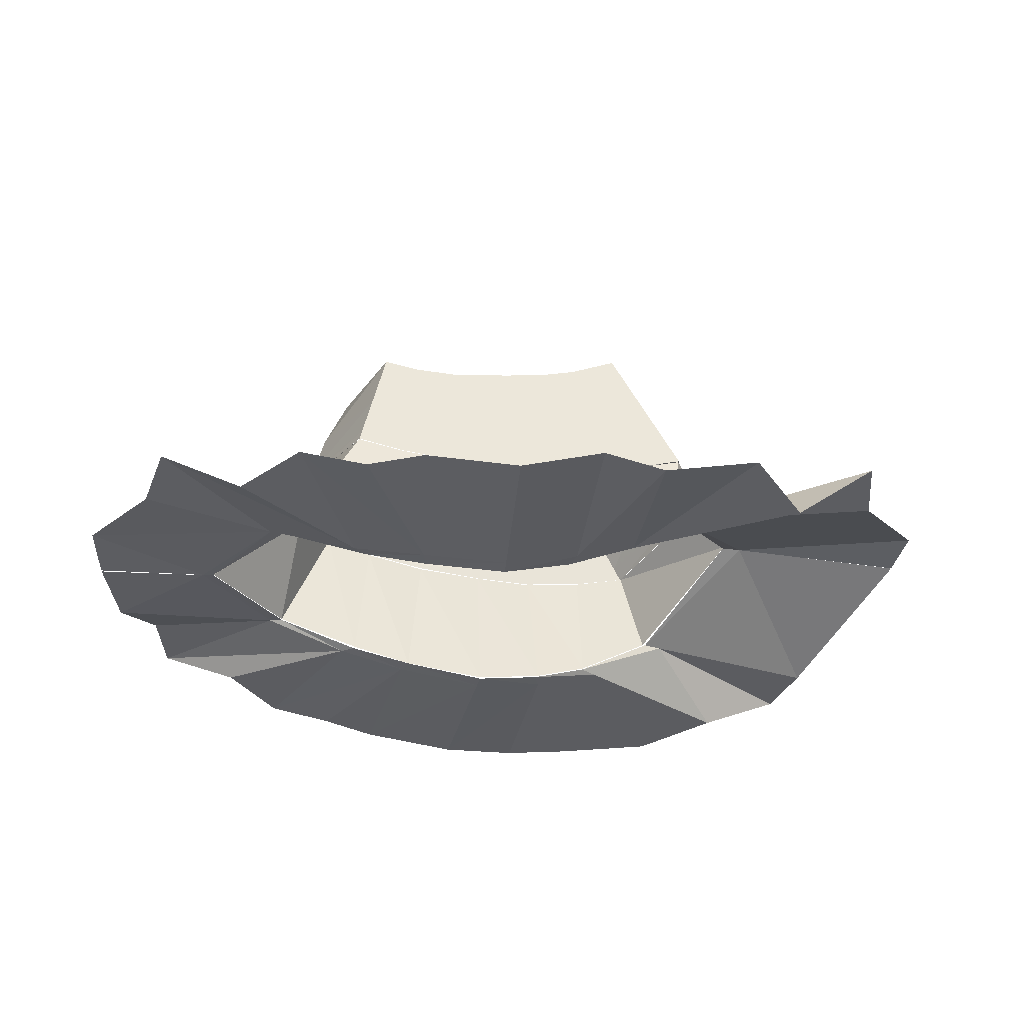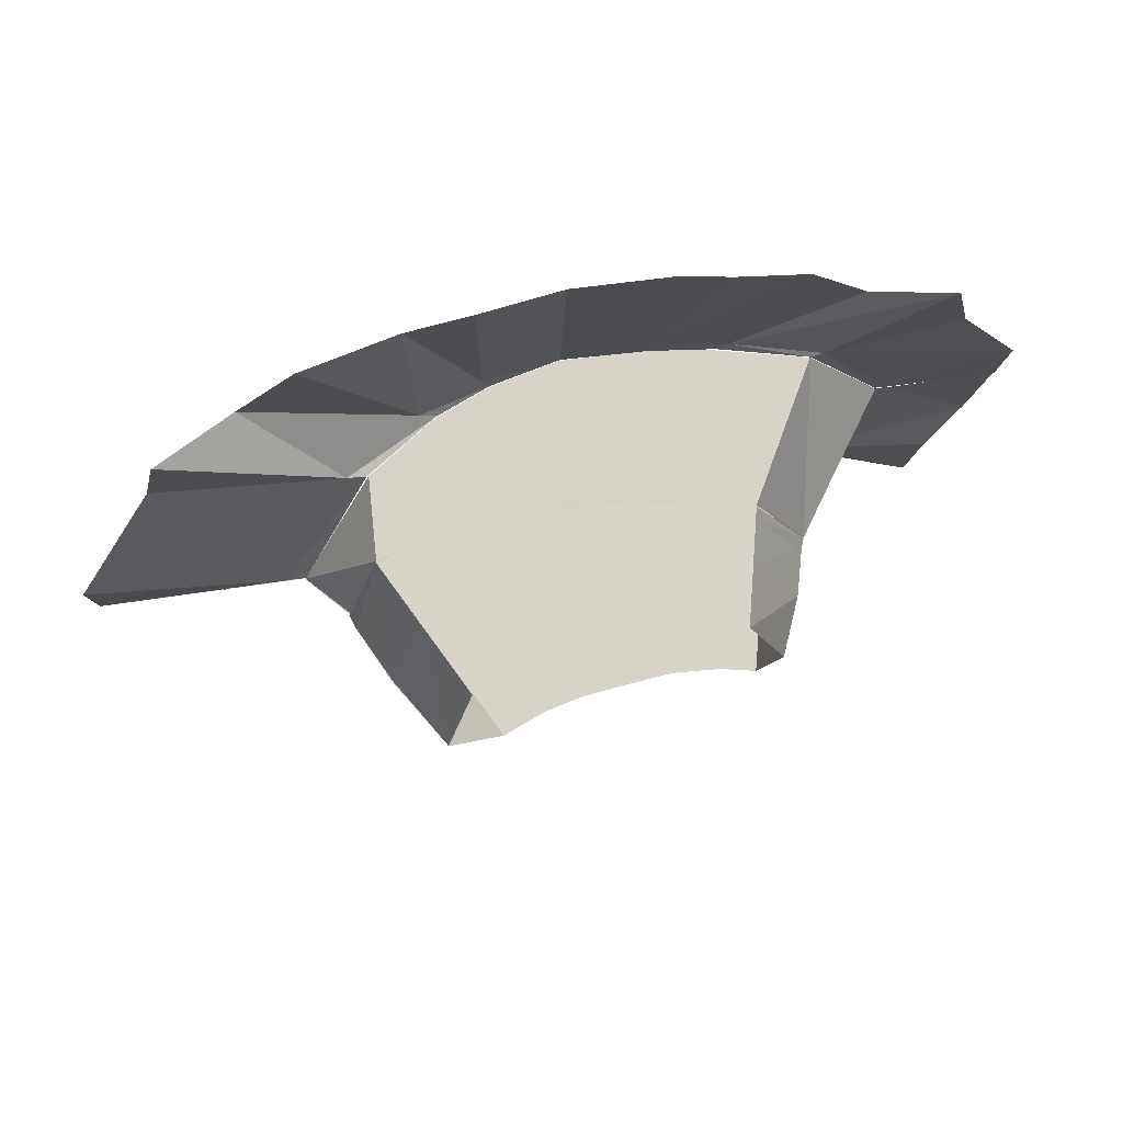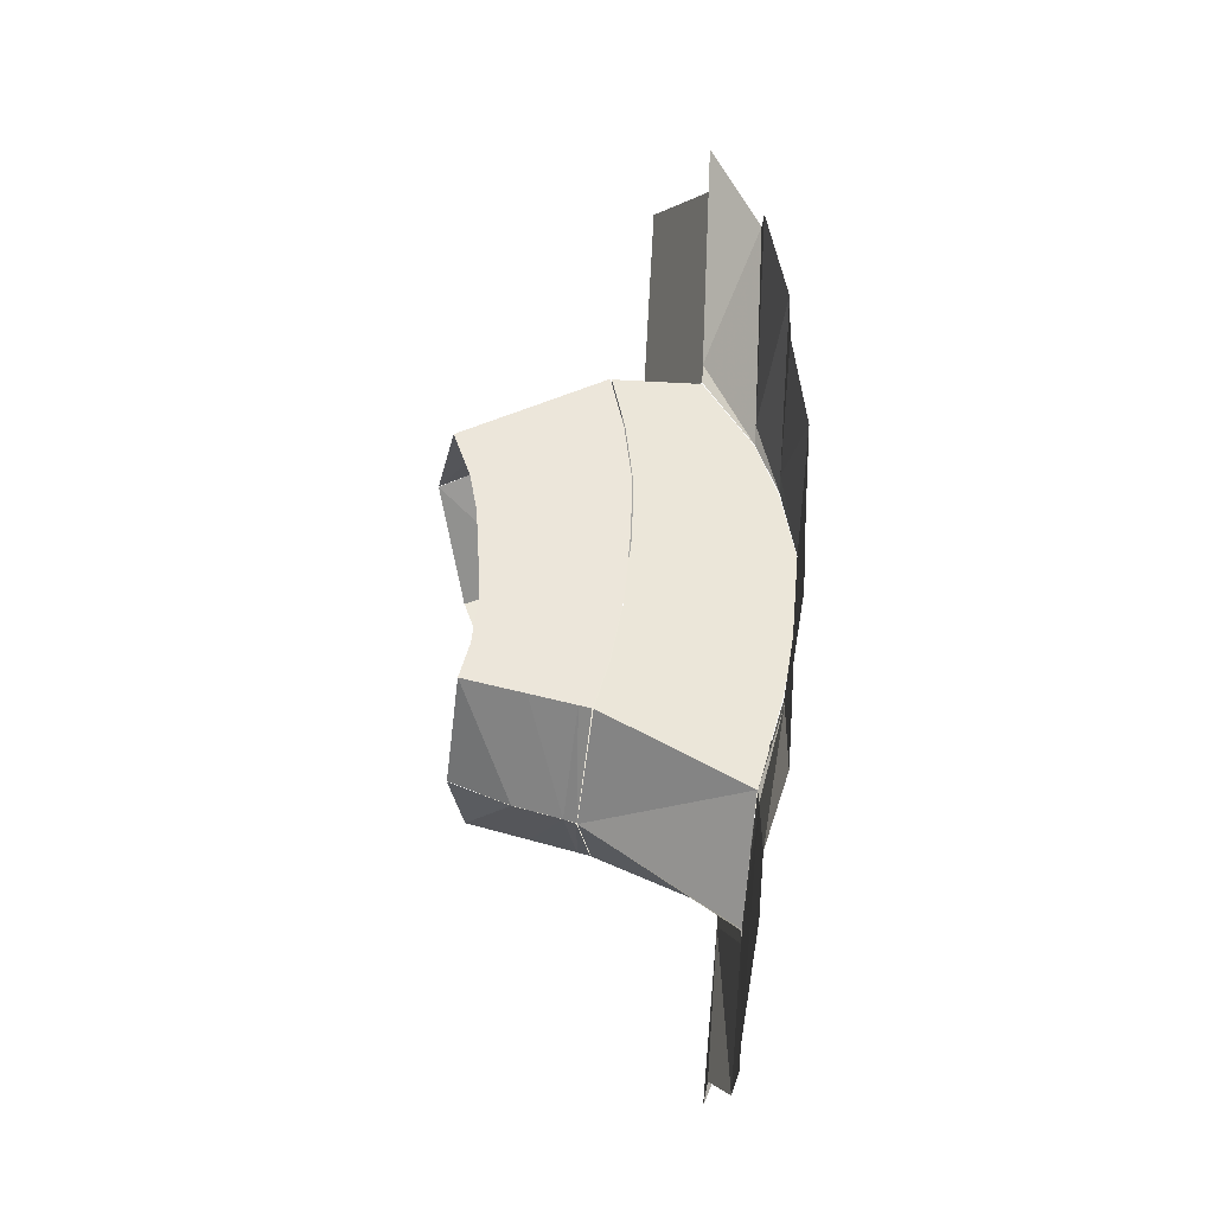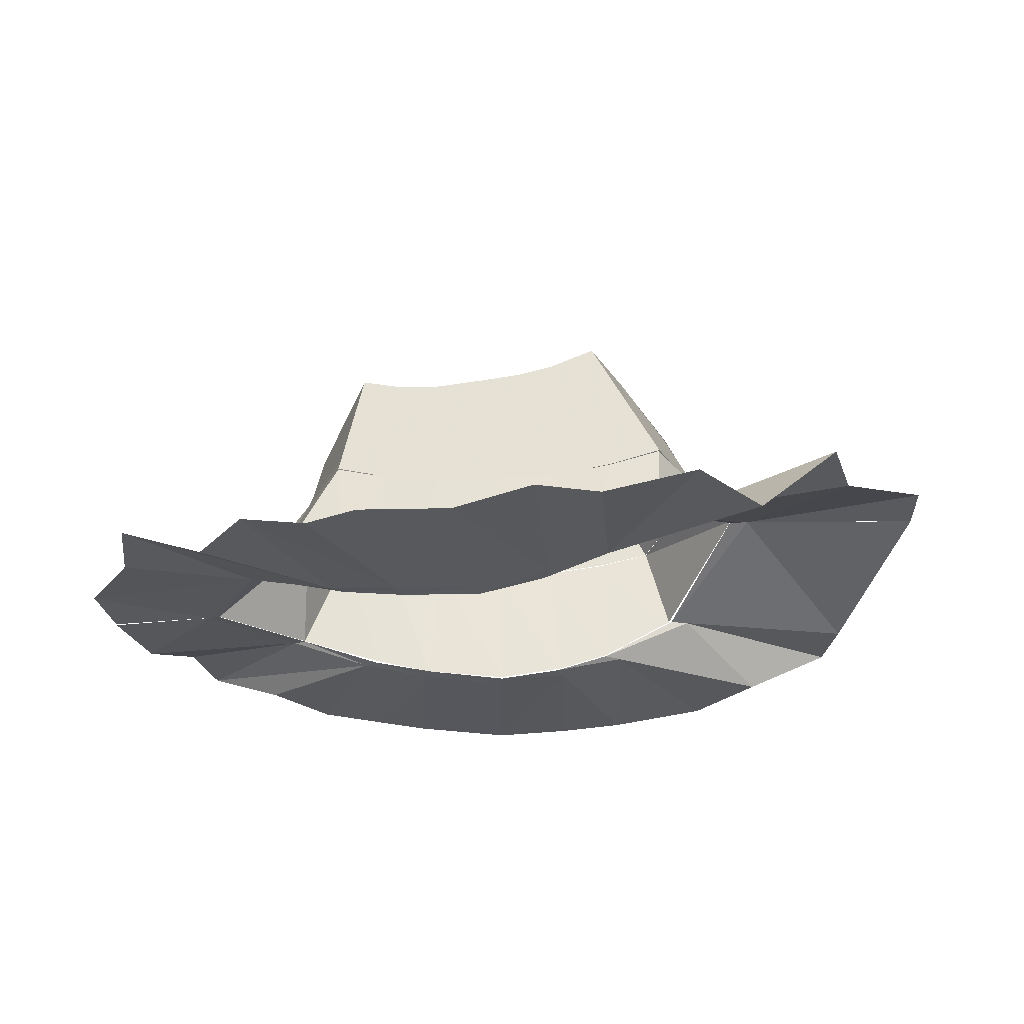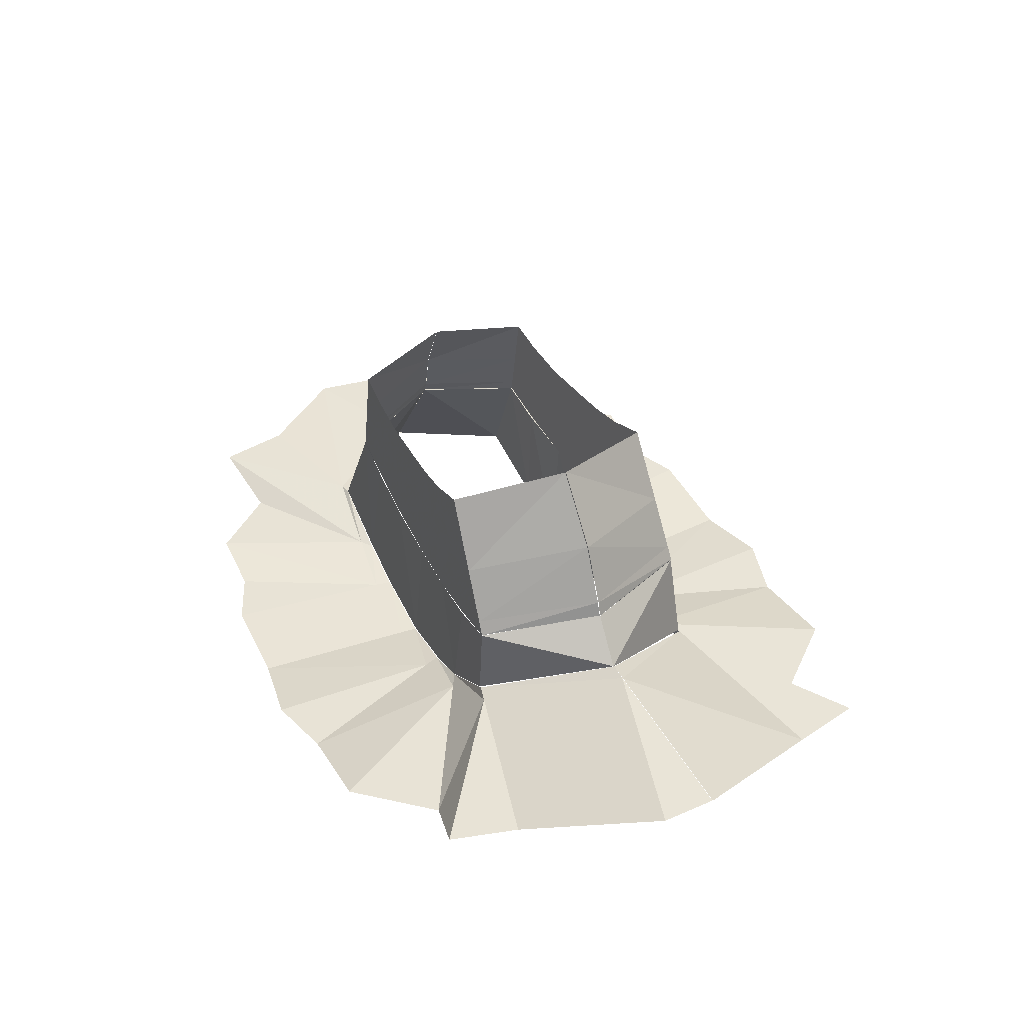
<metadata>
{"format":"obj","ext":"obj","renderer":"f3d","projection":"perspective","resolution":1024,"background":"white","views":[{"elev":-35.9,"azim":-7.1,"up":"+Y"},{"elev":75.2,"azim":171.7,"up":"+Z"},{"elev":54.4,"azim":-87.2,"up":"+Z"},{"elev":-29.4,"azim":5.9,"up":"+Y"},{"elev":41.9,"azim":66.3,"up":"+Y"}]}
</metadata>
<code>
v -0.4211 -0.09827 -0.3419
v 0.02418 -0.09161 -0.3659
v -0.383 0.01412 -0.3456
v -0.05472 0.05087 -0.3593
v -0.2279 -0.002575 -0.4584
v -0.2136 -0.1328 -0.4665
v -0.154 0.009618 -0.466
v -0.09448 -0.1228 -0.4792
v -0.3308 -0.003725 -0.4471
v -0.3441 -0.1197 -0.4513
v -0.2832 -0.007524 -0.4525
v -0.2832 -0.1292 -0.4586
v -0.108 0.02771 -0.4702
v -0.03901 -0.1084 -0.4847
v -0.1909 0.001455 -0.4623
v -0.1535 -0.1321 -0.4731
v -0.3656 0.004418 -0.4428
v -0.3921 -0.1077 -0.4454
v -0.00927 -0.02032 -0.3654
v -0.07229 -0.04276 -0.4777
v -0.1232 -0.05893 -0.4729
v -0.1715 -0.06768 -0.4679
v -0.2205 -0.06999 -0.4626
v -0.2832 -0.07055 -0.4557
v -0.3377 -0.06379 -0.4493
v -0.3793 -0.05363 -0.4442
v -0.4059 -0.04258 -0.3424
v 0.01851 -0.07705 -0.3664
v -0.04614 -0.09434 -0.4832
v -0.1006 -0.1091 -0.4778
v -0.1573 -0.1183 -0.472
v -0.2151 -0.1193 -0.4656
v -0.2832 -0.1167 -0.4579
v -0.3427 -0.1078 -0.4509
v -0.3894 -0.09611 -0.4451
v -0.417 -0.08692 -0.3426
v -0.5167 -0.2381 -0.3393
v -0.6359 -0.2393 -0.3458
v 0.06138 -0.1344 -0.3663
v 0.264 -0.1384 -0.3777
v -0.2294 -0.2655 -0.6468
v -0.21 -0.271 -0.4659
v -0.08959 -0.2429 -0.4775
v 0.08076 -0.2432 -0.5815
v -0.3567 -0.2495 -0.4527
v -0.4951 -0.2441 -0.5441
v -0.2923 -0.2614 -0.459
v -0.3794 -0.2552 -0.6133
v -0.1455 -0.261 -0.4716
v -0.08627 -0.257 -0.6488
v -0.4399 -0.221 -0.448
v -0.5837 -0.2171 -0.4838
v -0.01171 -0.1979 -0.487
v 0.1847 -0.2004 -0.5339
v 0.1676 -0.1981 -0.603
v 0.01348 -0.2398 -0.6549
v -0.1519 -0.2553 -0.6644
v -0.3259 -0.2556 -0.6388
v -0.4435 -0.2432 -0.6112
v -0.572 -0.2153 -0.5577
v -0.619 -0.2356 -0.432
v -0.5272 -0.2379 -0.3416
v -0.4532 -0.2206 -0.4513
v -0.3695 -0.249 -0.4612
v -0.3003 -0.2608 -0.4733
v -0.2118 -0.2705 -0.4827
v -0.14 -0.2606 -0.488
v -0.07383 -0.2429 -0.4871
v 0.006464 -0.1981 -0.4913
v 0.0803 -0.1348 -0.3673
v 0.06197 -0.1336 -0.3651
v -0.5166 -0.2377 -0.3391
v -0.2101 -0.2694 -0.4657
v -0.3553 -0.2478 -0.4522
v -0.08837 -0.2408 -0.4784
v -0.4403 -0.2218 -0.4447
v -0.2935 -0.2617 -0.4578
v -0.1424 -0.2583 -0.4726
v -0.01463 -0.1981 -0.4868
v 0.02357 -0.09258 -0.3663
v -0.03855 -0.1089 -0.4839
v -0.0934 -0.1238 -0.4784
v -0.1533 -0.1331 -0.4733
v -0.2142 -0.1332 -0.4668
v -0.2824 -0.1303 -0.4592
v -0.3444 -0.1211 -0.4506
v -0.3928 -0.1088 -0.4451
v -0.421 -0.09895 -0.3421
v -0.4209 -0.09856 -0.3417
v 0.02372 -0.09171 -0.3657
v -0.3828 0.01401 -0.3451
v -0.05457 0.05071 -0.3587
v -0.2051 -0.002747 -0.2447
v -0.1889 -0.133 -0.2447
v -0.1309 0.01007 -0.2447
v -0.06918 -0.122 -0.2447
v -0.3086 -0.004745 -0.2447
v -0.3204 -0.121 -0.2447
v -0.2606 -0.008156 -0.2447
v -0.259 -0.13 -0.2447
v -0.08484 0.02856 -0.2447
v -0.01356 -0.1071 -0.2447
v -0.1679 0.001591 -0.2447
v -0.1284 -0.1318 -0.2447
v -0.3437 0.003121 -0.2447
v -0.3688 -0.1093 -0.2447
v -0.009871 -0.02066 -0.365
v -0.04794 -0.0417 -0.2447
v -0.09894 -0.0583 -0.2447
v -0.1475 -0.06746 -0.2447
v -0.1967 -0.07018 -0.2447
v -0.2598 -0.07125 -0.2447
v -0.3147 -0.06494 -0.2447
v -0.3567 -0.0551 -0.2447
v -0.4059 -0.04235 -0.3421
v 0.01863 -0.0768 -0.3656
v -0.02093 -0.09312 -0.2447
v -0.07555 -0.1083 -0.2447
v -0.1325 -0.118 -0.2447
v -0.1906 -0.1195 -0.2447
v -0.2591 -0.1174 -0.2447
v -0.3191 -0.109 -0.2447
v -0.3662 -0.09772 -0.2447
v -0.4171 -0.08695 -0.3422
v -0.5159 -0.2382 -0.3389
v -0.6363 -0.2384 -0.3453
v 0.06092 -0.1349 -0.3665
v 0.2639 -0.1384 -0.3772
v -0.2153 -0.2739 -0.05723
v -0.2091 -0.2759 -0.2391
v -0.08825 -0.2383 -0.2407
v 0.08925 -0.2372 -0.1495
v -0.3553 -0.2656 -0.2394
v -0.4867 -0.2646 -0.1381
v -0.2924 -0.2727 -0.2389
v -0.3644 -0.2715 -0.07674
v -0.1409 -0.2602 -0.24
v -0.06889 -0.2582 -0.06751
v -0.4427 -0.2455 -0.2411
v -0.5835 -0.2461 -0.1962
v -0.0155 -0.1898 -0.2432
v 0.1819 -0.1894 -0.2008
v 0.269 -0.1367 -0.3217
v 0.1663 -0.1886 -0.1313
v 0.02748 -0.2364 -0.07129
v -0.1333 -0.258 -0.04713
v -0.3092 -0.2712 -0.05528
v -0.4303 -0.2638 -0.07493
v -0.5665 -0.2453 -0.1234
v -0.6428 -0.2376 -0.2809
v -0.527 -0.2382 -0.3406
v -0.4558 -0.2465 -0.2382
v -0.3675 -0.2655 -0.23
v -0.2957 -0.2731 -0.2223
v -0.2097 -0.2757 -0.2223
v -0.1342 -0.26 -0.2241
v -0.07182 -0.2382 -0.2323
v 0.002768 -0.1898 -0.2393
v 0.07958 -0.1352 -0.367
v 0.0614 -0.1339 -0.3657
v -0.5155 -0.2381 -0.3391
v -0.2082 -0.2755 -0.2402
v -0.3552 -0.2647 -0.2405
v -0.08825 -0.238 -0.2413
v -0.4422 -0.2451 -0.2411
v -0.2923 -0.274 -0.2402
v -0.1411 -0.2595 -0.2407
v -0.01738 -0.19 -0.2428
v 0.02198 -0.09309 -0.3669
v -0.0142 -0.1084 -0.2449
v -0.06888 -0.1228 -0.244
v -0.1289 -0.1327 -0.2449
v -0.1897 -0.1342 -0.2449
v -0.2593 -0.1305 -0.244
v -0.3204 -0.122 -0.2444
v -0.369 -0.1104 -0.2445
v -0.4214 -0.09885 -0.3419
f 14 29 28 2
f 12 33 32 6
f 16 31 30 8
f 18 35 34 10
f 10 34 33 12
f 8 30 29 14
f 6 32 31 16
f 1 36 35 18
f 20 13 4 19
f 21 7 13 20
f 22 15 7 21
f 23 5 15 22
f 24 11 5 23
f 25 9 11 24
f 26 17 9 25
f 27 3 17 26
f 29 20 19 28
f 30 21 20 29
f 31 22 21 30
f 32 23 22 31
f 33 24 23 32
f 34 25 24 33
f 35 26 25 34
f 36 27 26 35
f 47 42 66 65
f 51 45 64 63
f 45 47 65 64
f 37 51 63 62
f 53 39 70 69
f 43 53 69 68
f 49 43 68 67
f 42 49 67 66
f 62 61 38
f 63 52 61 62
f 63 60 52
f 64 46 60 63
f 64 59 46
f 65 48 59 64
f 65 58 48
f 66 41 58 65
f 67 57 41 66
f 67 50 57
f 68 56 50 67
f 68 44 56
f 69 55 44 68
f 69 54 55
f 70 40 54 69
f 71 79 81 80
f 73 77 85 84
f 74 76 87 86
f 75 78 83 82
f 76 72 88 87
f 77 74 86 85
f 78 73 84 83
f 79 75 82 81
f 102 90 116 117
f 100 94 120 121
f 104 96 118 119
f 106 98 122 123
f 98 100 121 122
f 96 102 117 118
f 94 104 119 120
f 89 106 123 124
f 108 107 92 101
f 109 108 101 95
f 110 109 95 103
f 111 110 103 93
f 112 111 93 99
f 113 112 99 97
f 114 113 97 105
f 115 114 105 91
f 117 116 107 108
f 118 117 108 109
f 119 118 109 110
f 120 119 110 111
f 121 120 111 112
f 122 121 112 113
f 123 122 113 114
f 124 123 114 115
f 135 154 155 130
f 139 152 153 133
f 133 153 154 135
f 125 151 152 139
f 141 158 159 127
f 131 157 158 141
f 137 156 157 131
f 130 155 156 137
f 151 126 150
f 152 151 150 140
f 152 140 149
f 153 152 149 134
f 153 134 148
f 154 153 148 136
f 154 136 147
f 155 154 147 129
f 156 155 129 146
f 156 146 138
f 157 156 138 145
f 157 145 132
f 158 157 132 144
f 158 144 142
f 159 158 142 143
f 159 143 128
f 160 169 170 168
f 162 173 174 166
f 163 175 176 165
f 164 171 172 167
f 165 176 177 161
f 166 174 175 163
f 167 172 173 162
f 168 170 171 164

</code>
